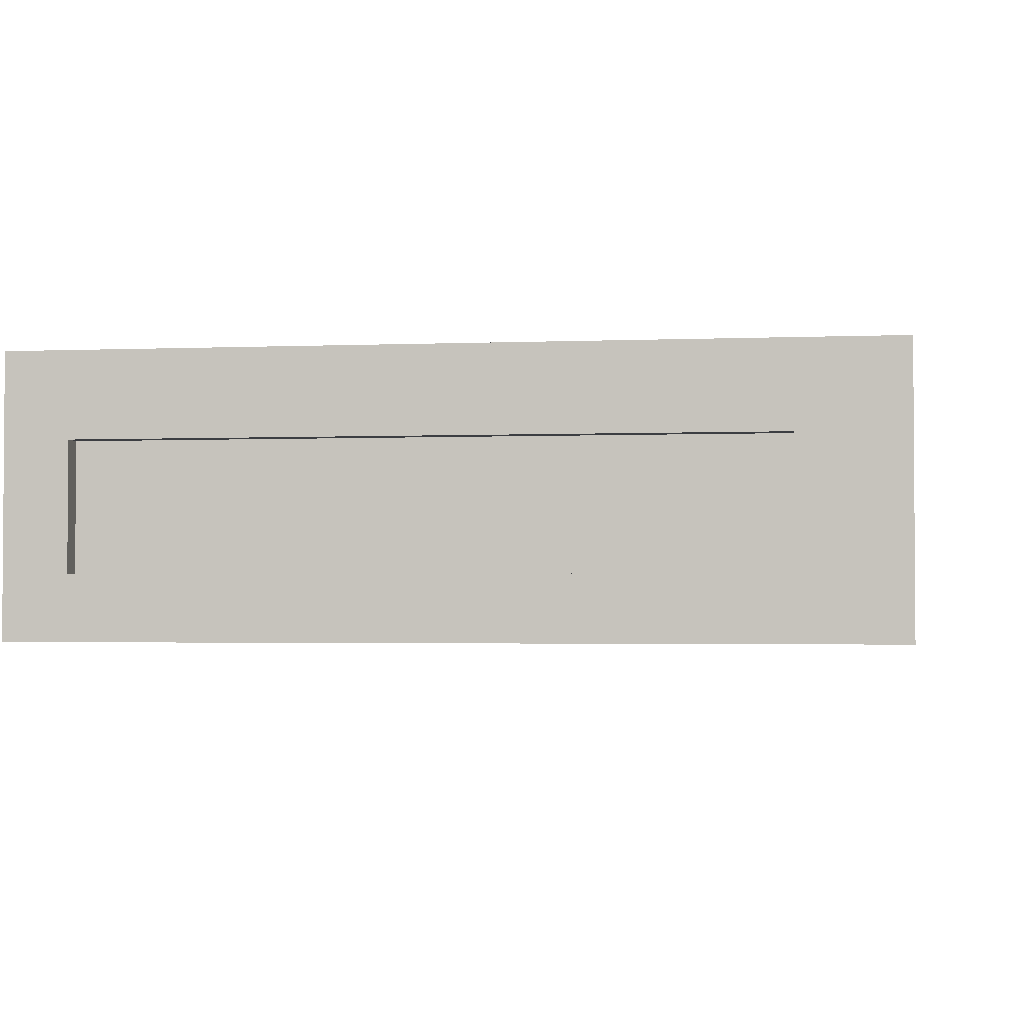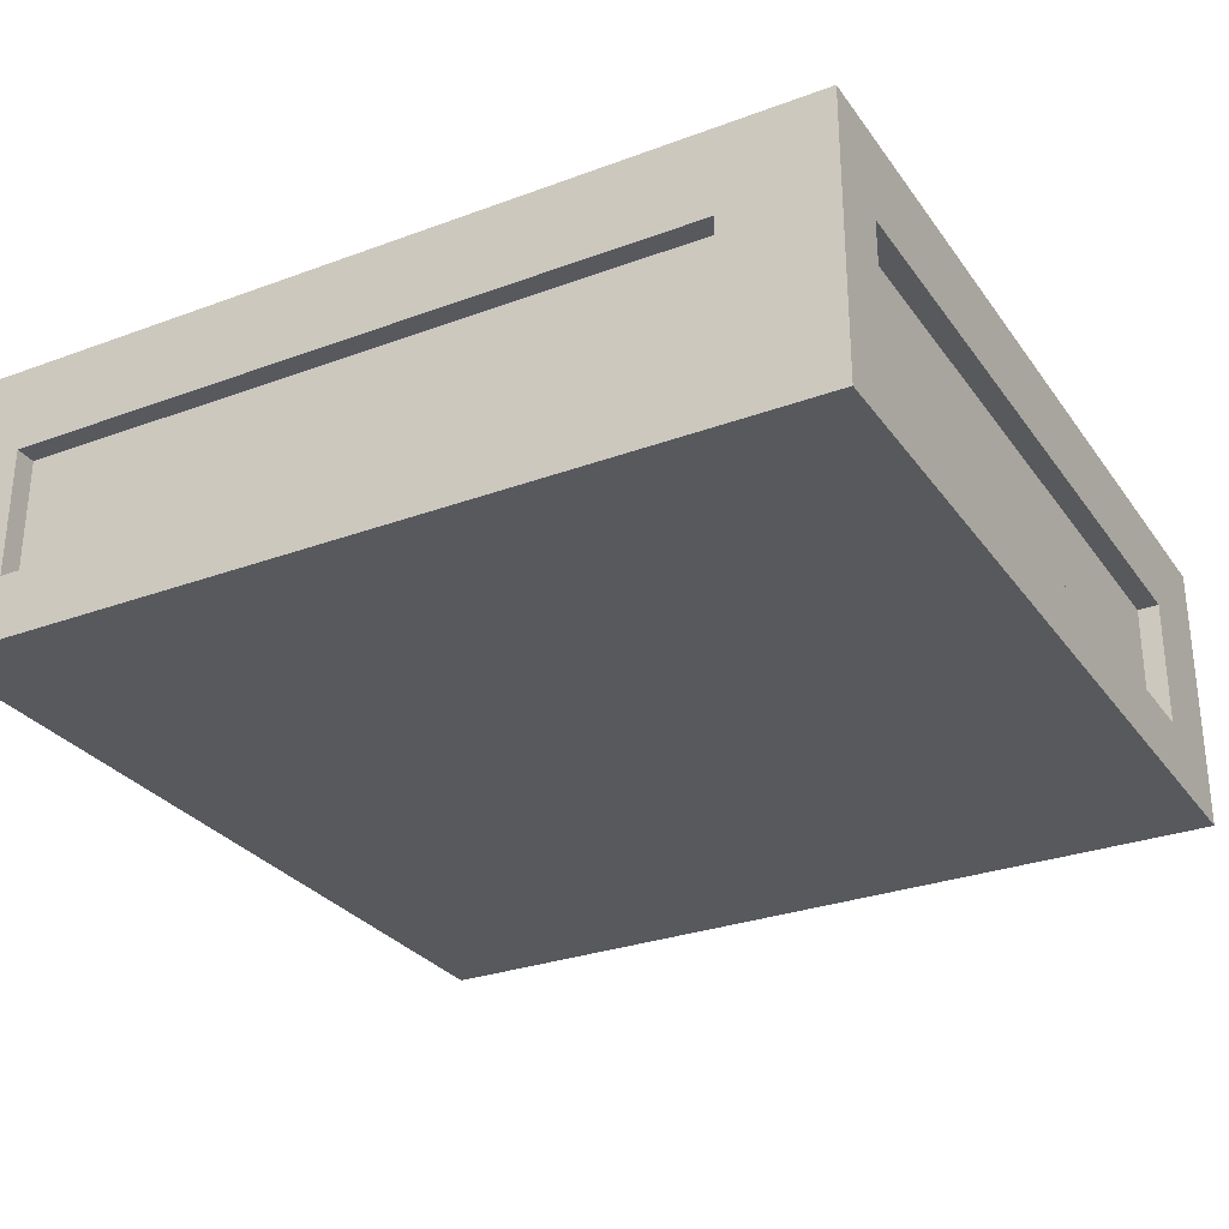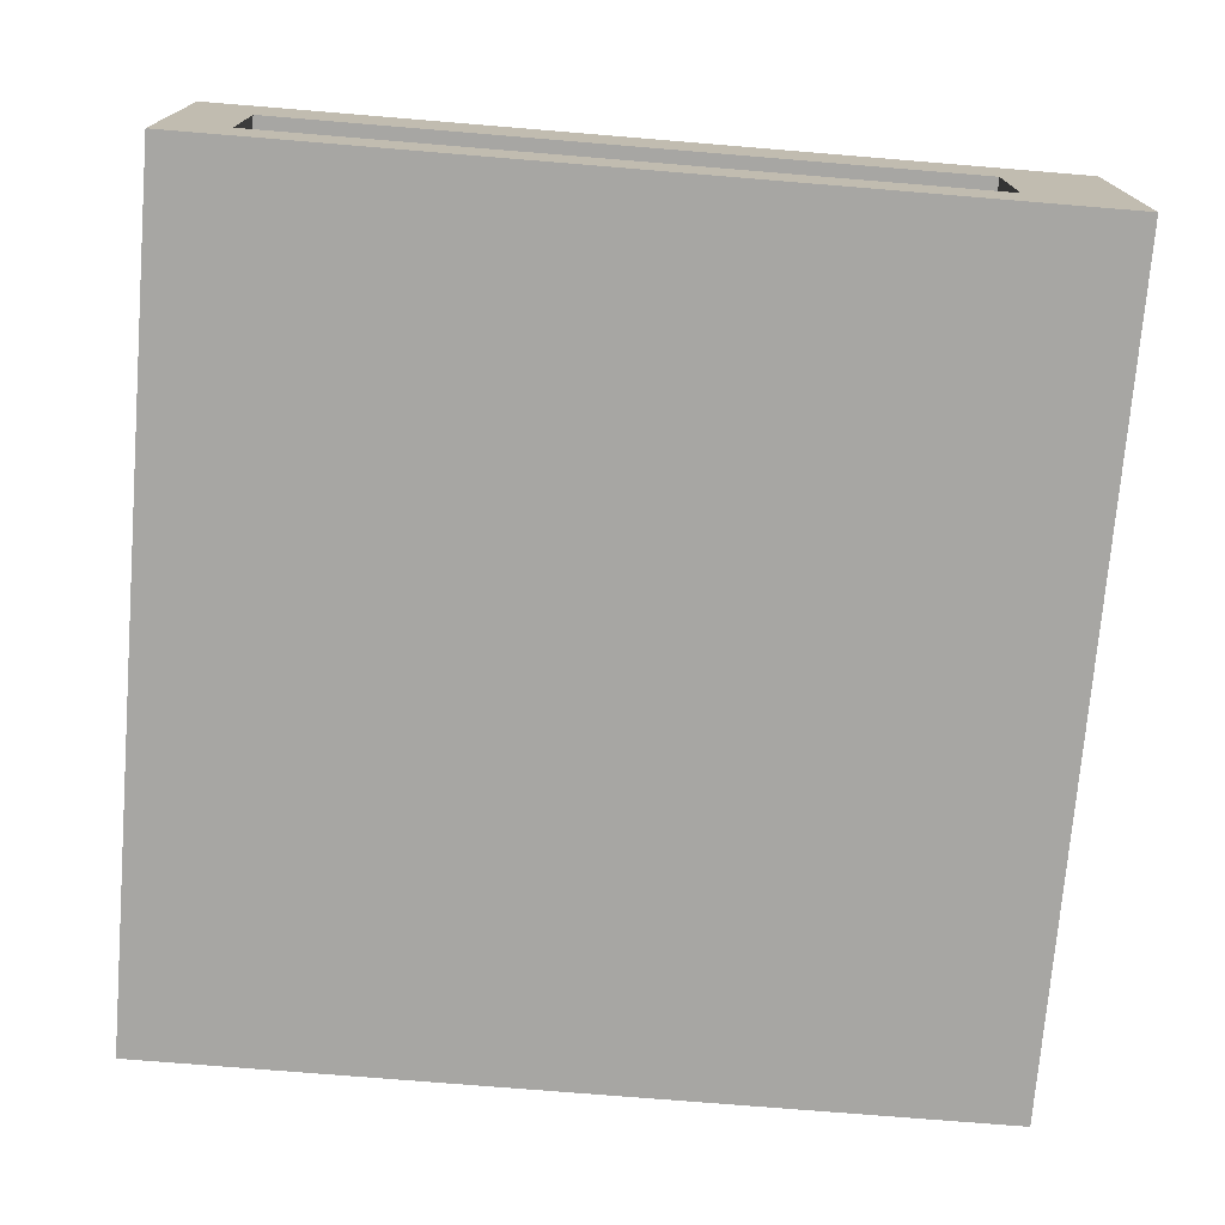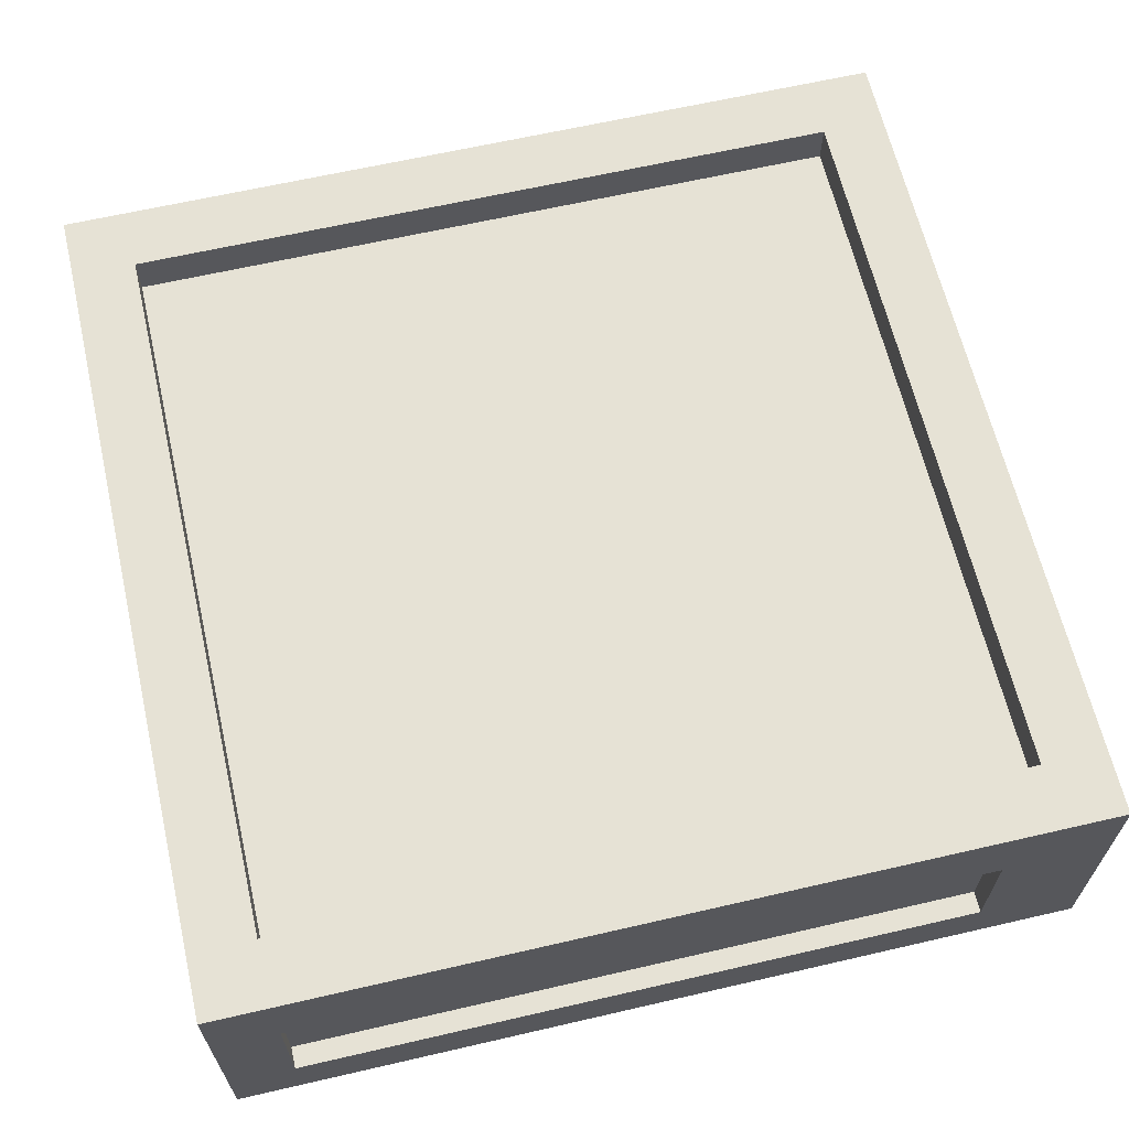
<metadata>
{"format":"obj","ext":"obj","renderer":"f3d","projection":"perspective","resolution":1024,"background":"white","views":[{"elev":-2.4,"azim":8.4,"up":"+Y"},{"elev":-29.3,"azim":28.7,"up":"+Y"},{"elev":-74.1,"azim":-4.7,"up":"+Y"},{"elev":64.0,"azim":76.9,"up":"+Y"}]}
</metadata>
<code>
o
v -2 0 2
v -2 0 -2
v -2 0.3 1.5
v -2 0.3 -1.7
v -2 0.4 1.8
v -2 0.4 1.6
v -2 0.8 1.8
v -2 0.8 1.6
v -2 0.9 1.5
v -2 0.9 -1.7
v -2 1.3 2
v -2 1.3 -2
v -1.9 0.3 1.5
v -1.9 0.3 -1.7
v -1.9 0.9 1.5
v -1.9 0.9 -1.7
v 1.5 0.3 2
v 1.5 0.3 1.9
v 1.5 0.9 2
v 1.5 0.9 1.9
v 1.7 0.3 -1.9
v 1.7 0.3 -2
v 1.7 0.9 -1.9
v 1.7 0.9 -2
v 1.7 1.1 1.7
v 1.7 1.1 -1.7
v 1.7 1.2 1.7
v 1.7 1.2 -1.7
v 1.7 1.3 1.7
v 1.7 1.3 -1.7
v -1.7 0.3 2
v -1.7 0.3 1.9
v -1.7 0.9 2
v -1.7 0.9 1.9
v -1.7 1.1 1.7
v -1.7 1.1 -1.7
v -1.7 1.2 1.7
v -1.7 1.2 -1.7
v -1.7 1.3 1.7
v -1.7 1.3 -1.7
v -1.5 0.3 -1.9
v -1.5 0.3 -2
v -1.5 0.9 -1.9
v -1.5 0.9 -2
v 1.9 0.3 1.7
v 1.9 0.3 -1.5
v 1.9 0.9 1.7
v 1.9 0.9 -1.5
v 2 0 2
v 2 0 -2
v 2 0.3 1.7
v 2 0.3 -1.5
v 2 0.4 -1.6
v 2 0.4 -1.8
v 2 0.8 -1.6
v 2 0.8 -1.8
v 2 0.9 1.7
v 2 0.9 -1.5
v 2 1.3 2
v 2 1.3 -2
v -2 0 2
v -2 1.3 2
v -1.7 0.3 2
v -1.7 0.9 2
v 1.5 0.3 2
v 1.5 0.9 2
v 1.6 0.4 2
v 1.6 0.8 2
v 1.8 0.4 2
v 1.8 0.8 2
v 2 0 2
v 2 1.3 2
v -1.7 0.3 1.9
v -1.7 0.9 1.9
v 1.5 0.3 1.9
v 1.5 0.9 1.9
v 1.9 0.3 -1.5
v 1.9 0.9 -1.5
v 2 0.3 -1.5
v 2 0.9 -1.5
v -2 0.3 -1.7
v -2 0.9 -1.7
v -1.9 0.3 -1.7
v -1.9 0.9 -1.7
v -1.7 1.1 -1.7
v -1.7 1.2 -1.7
v -1.7 1.3 -1.7
v 1.7 1.1 -1.7
v 1.7 1.2 -1.7
v 1.7 1.3 -1.7
v -1.7 1.1 1.7
v -1.7 1.2 1.7
v -1.7 1.3 1.7
v 1.7 1.1 1.7
v 1.7 1.2 1.7
v 1.7 1.3 1.7
v 1.9 0.3 1.7
v 1.9 0.9 1.7
v 2 0.3 1.7
v 2 0.9 1.7
v -2 0.3 1.5
v -2 0.9 1.5
v -1.9 0.3 1.5
v -1.9 0.9 1.5
v -1.5 0.3 -1.9
v -1.5 0.9 -1.9
v 1.7 0.3 -1.9
v 1.7 0.9 -1.9
v -2 0 -2
v -2 1.3 -2
v -1.8 0.4 -2
v -1.8 0.8 -2
v -1.6 0.4 -2
v -1.6 0.8 -2
v -1.5 0.3 -2
v -1.5 0.9 -2
v 1.7 0.3 -2
v 1.7 0.9 -2
v 2 0 -2
v 2 1.3 -2
v -2 0 2
v 2 0 2
v -2 0 -2
v 2 0 -2
v -1.7 0.9 2
v 1.5 0.9 2
v -1.7 0.9 1.9
v 1.5 0.9 1.9
v 1.9 0.9 1.7
v 2 0.9 1.7
v -2 0.9 1.5
v -1.9 0.9 1.5
v 1.9 0.9 -1.5
v 2 0.9 -1.5
v -2 0.9 -1.7
v -1.9 0.9 -1.7
v -1.5 0.9 -1.9
v 1.7 0.9 -1.9
v -1.5 0.9 -2
v 1.7 0.9 -2
v -1.7 0.3 2
v 1.5 0.3 2
v -1.7 0.3 1.9
v 1.5 0.3 1.9
v 1.9 0.3 1.7
v 2 0.3 1.7
v -2 0.3 1.5
v -1.9 0.3 1.5
v 1.9 0.3 -1.5
v 2 0.3 -1.5
v -2 0.3 -1.7
v -1.9 0.3 -1.7
v -1.5 0.3 -1.9
v 1.7 0.3 -1.9
v -1.5 0.3 -2
v 1.7 0.3 -2
v -1.7 1.1 1.7
v 1.7 1.1 1.7
v -0.4 1.1 1.4
v 0.4 1.1 1.4
v -0.7 1.1 1.3
v -0.4 1.1 1.3
v 0.4 1.1 1.3
v 0.7 1.1 1.3
v -0.8 1.1 1.2
v -0.7 1.1 1.2
v 0.7 1.1 1.2
v 0.8 1.1 1.2
v -1 1.1 1.1
v -0.8 1.1 1.1
v 0.8 1.1 1.1
v 1 1.1 1.1
v -1.1 1.1 1
v -1 1.1 1
v -0.4 1.1 1
v 0.4 1.1 1
v 1 1.1 1
v 1.1 1.1 1
v -0.6 1.1 0.9
v -0.4 1.1 0.9
v -0.3 1.1 0.9
v -0.1 1.1 0.9
v 0.4 1.1 0.9
v 0.6 1.1 0.9
v -1.2 1.1 0.8
v -1.1 1.1 0.8
v -0.7 1.1 0.8
v -0.6 1.1 0.8
v -0.2 1.1 0.8
v -0.1 1.1 0.8
v 0.3 1.1 0.8
v 0.4 1.1 0.8
v 0.6 1.1 0.8
v 0.7 1.1 0.8
v 1.1 1.1 0.8
v 1.2 1.1 0.8
v -1.3 1.1 0.7
v -1.2 1.1 0.7
v -0.8 1.1 0.7
v -0.7 1.1 0.7
v -0.3 1.1 0.7
v -0.2 1.1 0.7
v 0.7 1.1 0.7
v 0.8 1.1 0.7
v 1.2 1.1 0.7
v 1.3 1.1 0.7
v -0.9 1.1 0.6
v -0.8 1.1 0.6
v -0.7 1.1 0.6
v 0.8 1.1 0.6
v 0.9 1.1 0.6
v -0.3 1.1 0.5
v -0.2 1.1 0.5
v 0.2 1.1 0.5
v 0.3 1.1 0.5
v 0.4 1.1 0.5
v 0.5 1.1 0.5
v 0.6 1.1 0.5
v -1.4 1.1 0.4
v -1.3 1.1 0.4
v -1 1.1 0.4
v -0.9 1.1 0.4
v -0.8 1.1 0.4
v -0.7 1.1 0.4
v -0.4 1.1 0.4
v -0.3 1.1 0.4
v 0.5 1.1 0.4
v 0.6 1.1 0.4
v 0.7 1.1 0.4
v 0.9 1.1 0.4
v 1 1.1 0.4
v 1.3 1.1 0.4
v 1.4 1.1 0.4
v -0.9 1.1 0.3
v -0.8 1.1 0.3
v -0.3 1.1 0.3
v -0.2 1.1 0.3
v -0.9 1.1 0.2
v -0.7 1.1 0.2
v 0.6 1.1 0.2
v 0.7 1.1 0.2
v -0.9 1.1 0.1
v -0.8 1.1 0.1
v -0.5 1.1 0.1
v -0.4 1.1 0.1
v -0.3 1.1 0.1
v 0.7 1.1 0.1
v 0.8 1.1 0.1
v -0.9 1.1 -2.384e-07
v -0.8 1.1 -2.384e-07
v -0.7 1.1 -2.384e-07
v -0.9 1.1 -0.2
v -0.8 1.1 -0.2
v -0.7 1.1 -0.2
v 0.2 1.1 -0.2
v 0.3 1.1 -0.2
v 0.7 1.1 -0.2
v 0.8 1.1 -0.2
v 0.2 1.1 -0.3
v 0.3 1.1 -0.3
v 0.7 1.1 -0.3
v 0.8 1.1 -0.3
v -1.4 1.1 -0.4
v -1.3 1.1 -0.4
v -1 1.1 -0.4
v -0.9 1.1 -0.4
v 0.6 1.1 -0.4
v 0.7 1.1 -0.4
v 0.8 1.1 -0.4
v 0.9 1.1 -0.4
v 1 1.1 -0.4
v 1.3 1.1 -0.4
v 1.4 1.1 -0.4
v -0.5 1.1 -0.5
v -0.4 1.1 -0.5
v 0.2 1.1 -0.5
v 0.3 1.1 -0.5
v 0.5 1.1 -0.5
v 0.6 1.1 -0.5
v 0.7 1.1 -0.5
v -0.9 1.1 -0.6
v -0.8 1.1 -0.6
v -0.7 1.1 -0.6
v -0.6 1.1 -0.6
v -0.4 1.1 -0.6
v -0.3 1.1 -0.6
v 0.5 1.1 -0.6
v 0.6 1.1 -0.6
v 0.8 1.1 -0.6
v 0.9 1.1 -0.6
v -1.3 1.1 -0.7
v -1.2 1.1 -0.7
v -0.8 1.1 -0.7
v -0.7 1.1 -0.7
v -0.6 1.1 -0.7
v 0.7 1.1 -0.7
v 0.8 1.1 -0.7
v 1.2 1.1 -0.7
v 1.3 1.1 -0.7
v -1.2 1.1 -0.8
v -1.1 1.1 -0.8
v -0.7 1.1 -0.8
v -0.6 1.1 -0.8
v -0.4 1.1 -0.8
v -0.3 1.1 -0.8
v 0.2 1.1 -0.8
v 0.3 1.1 -0.8
v 0.6 1.1 -0.8
v 0.7 1.1 -0.8
v 1.1 1.1 -0.8
v 1.2 1.1 -0.8
v -0.6 1.1 -0.9
v -0.4 1.1 -0.9
v 0.2 1.1 -0.9
v 0.3 1.1 -0.9
v 0.4 1.1 -0.9
v 0.6 1.1 -0.9
v -1.1 1.1 -1
v -1 1.1 -1
v -0.4 1.1 -1
v 0.4 1.1 -1
v 1 1.1 -1
v 1.1 1.1 -1
v -1 1.1 -1.1
v -0.8 1.1 -1.1
v 0.8 1.1 -1.1
v 1 1.1 -1.1
v -0.8 1.1 -1.2
v -0.7 1.1 -1.2
v 0.7 1.1 -1.2
v 0.8 1.1 -1.2
v -0.7 1.1 -1.3
v -0.4 1.1 -1.3
v 0.4 1.1 -1.3
v 0.7 1.1 -1.3
v -0.4 1.1 -1.4
v 0.4 1.1 -1.4
v -1.7 1.1 -1.7
v 1.7 1.1 -1.7
v -2 1.3 2
v 2 1.3 2
v -1.7 1.3 1.7
v 1.7 1.3 1.7
v -1.7 1.3 -1.7
v 1.7 1.3 -1.7
v -2 1.3 -2
v 2 1.3 -2
f 3 2 1
f 4 2 3
f 5 3 1
f 6 3 5
f 7 5 1
f 7 6 5
f 8 3 6
f 8 6 7
f 9 8 7
f 9 3 8
f 10 2 4
f 11 9 7
f 11 10 9
f 11 7 1
f 12 2 10
f 12 10 11
f 15 14 13
f 16 14 15
f 19 18 17
f 20 18 19
f 23 22 21
f 24 22 23
f 27 26 25
f 28 26 27
f 29 28 27
f 30 28 29
f 31 32 33
f 33 32 34
f 35 36 37
f 37 36 38
f 37 38 39
f 39 38 40
f 41 42 43
f 43 42 44
f 45 46 47
f 47 46 48
f 49 50 51
f 51 50 52
f 52 50 53
f 53 50 54
f 52 53 55
f 53 54 55
f 54 50 56
f 55 54 56
f 49 51 57
f 52 55 58
f 55 56 58
f 49 57 59
f 57 58 59
f 56 50 60
f 59 58 60
f 58 56 60
f 63 62 61
f 64 62 63
f 65 63 61
f 66 62 64
f 67 66 65
f 68 66 67
f 69 67 65
f 69 68 67
f 70 66 68
f 70 68 69
f 71 65 61
f 71 69 65
f 71 70 69
f 72 66 70
f 72 70 71
f 72 62 66
f 75 74 73
f 76 74 75
f 79 78 77
f 80 78 79
f 83 82 81
f 84 82 83
f 88 86 85
f 89 87 86
f 89 86 88
f 90 87 89
f 91 92 94
f 92 93 95
f 94 92 95
f 95 93 96
f 97 98 99
f 99 98 100
f 101 102 103
f 103 102 104
f 105 106 107
f 107 106 108
f 109 110 111
f 111 110 112
f 109 111 113
f 111 112 113
f 112 110 114
f 113 112 114
f 109 113 115
f 113 114 115
f 114 110 116
f 115 114 116
f 109 115 117
f 116 110 118
f 109 117 119
f 117 118 119
f 118 110 120
f 119 118 120
f 123 122 121
f 124 122 123
f 127 126 125
f 128 126 127
f 133 130 129
f 134 130 133
f 135 132 131
f 136 132 135
f 139 138 137
f 140 138 139
f 141 142 143
f 143 142 144
f 145 146 149
f 149 146 150
f 147 148 151
f 151 148 152
f 153 154 155
f 155 154 156
f 157 158 159
f 159 158 160
f 157 159 161
f 159 160 162
f 161 159 162
f 160 158 163
f 162 160 163
f 163 158 164
f 157 161 165
f 161 162 166
f 165 161 166
f 162 163 166
f 163 164 166
f 164 158 167
f 166 164 167
f 167 158 168
f 157 165 169
f 165 166 170
f 169 165 170
f 166 167 170
f 167 168 170
f 168 158 171
f 170 168 171
f 171 158 172
f 157 169 173
f 169 170 174
f 173 169 174
f 170 171 174
f 171 172 174
f 174 172 175
f 175 172 176
f 172 158 177
f 176 172 177
f 177 158 178
f 173 174 179
f 174 175 179
f 175 176 180
f 179 175 180
f 180 176 181
f 181 176 182
f 177 178 183
f 182 176 183
f 176 177 183
f 183 178 184
f 157 173 185
f 173 179 186
f 185 173 186
f 186 179 187
f 180 181 188
f 187 179 188
f 179 180 188
f 181 182 189
f 182 183 190
f 189 182 190
f 183 184 190
f 190 184 191
f 191 184 192
f 184 178 193
f 192 184 193
f 193 178 194
f 178 158 195
f 194 178 195
f 195 158 196
f 157 185 197
f 186 187 198
f 197 185 198
f 185 186 198
f 198 187 199
f 187 188 200
f 199 187 200
f 188 181 201
f 200 188 201
f 181 189 201
f 189 190 202
f 201 189 202
f 190 191 202
f 193 194 203
f 195 196 203
f 194 195 203
f 192 193 203
f 203 196 204
f 196 158 205
f 204 196 205
f 205 158 206
f 197 198 207
f 198 199 207
f 199 200 208
f 207 199 208
f 201 202 208
f 200 201 208
f 208 202 209
f 203 204 210
f 204 205 210
f 205 206 210
f 210 206 211
f 209 202 212
f 202 191 213
f 212 202 213
f 213 191 214
f 191 192 215
f 214 191 215
f 192 203 216
f 215 192 216
f 203 210 216
f 210 211 216
f 216 211 217
f 217 211 218
f 157 197 219
f 197 207 220
f 219 197 220
f 220 207 221
f 207 208 222
f 221 207 222
f 208 209 223
f 222 208 223
f 209 212 224
f 223 209 224
f 224 212 225
f 212 213 226
f 225 212 226
f 215 216 227
f 216 217 227
f 217 218 227
f 218 211 228
f 227 218 228
f 228 211 229
f 211 206 230
f 229 211 230
f 230 206 231
f 206 158 232
f 231 206 232
f 232 158 233
f 222 223 234
f 221 222 234
f 224 225 235
f 234 223 235
f 223 224 235
f 226 213 236
f 225 226 236
f 213 214 237
f 236 213 237
f 221 234 238
f 234 235 238
f 235 225 239
f 238 235 239
f 228 229 240
f 227 228 240
f 230 231 241
f 240 229 241
f 229 230 241
f 221 238 242
f 238 239 242
f 242 239 243
f 239 225 244
f 225 236 245
f 244 225 245
f 236 237 246
f 245 236 246
f 241 231 247
f 240 241 247
f 247 231 248
f 221 242 249
f 242 243 249
f 243 239 250
f 249 243 250
f 239 244 251
f 250 239 251
f 249 250 252
f 221 249 252
f 250 251 253
f 252 250 253
f 251 244 254
f 253 251 254
f 214 215 255
f 237 214 255
f 246 237 255
f 245 246 255
f 215 227 256
f 255 215 256
f 227 240 256
f 240 247 256
f 247 248 257
f 256 247 257
f 248 231 258
f 257 248 258
f 245 255 259
f 256 257 259
f 257 258 259
f 255 256 259
f 259 258 260
f 260 258 261
f 258 231 262
f 261 258 262
f 157 219 263
f 219 220 263
f 220 221 263
f 263 221 264
f 252 253 265
f 264 221 265
f 221 252 265
f 265 253 266
f 260 261 267
f 261 262 268
f 267 261 268
f 262 231 269
f 268 262 269
f 269 231 270
f 232 233 271
f 270 231 271
f 231 232 271
f 271 233 272
f 233 158 273
f 272 233 273
f 254 244 274
f 244 245 274
f 245 259 275
f 274 245 275
f 259 260 276
f 275 259 276
f 260 267 277
f 276 260 277
f 277 267 278
f 267 268 279
f 278 267 279
f 269 270 280
f 279 268 280
f 268 269 280
f 266 253 281
f 264 265 281
f 265 266 281
f 253 254 282
f 281 253 282
f 277 278 283
f 282 254 283
f 275 276 283
f 274 275 283
f 276 277 283
f 254 274 283
f 283 278 284
f 284 278 285
f 285 278 286
f 278 279 287
f 286 278 287
f 279 280 288
f 287 279 288
f 280 270 289
f 288 280 289
f 271 272 290
f 289 270 290
f 270 271 290
f 263 264 291
f 281 282 291
f 264 281 291
f 291 282 292
f 282 283 293
f 292 282 293
f 283 284 294
f 293 283 294
f 284 285 295
f 294 284 295
f 288 289 296
f 287 288 296
f 286 287 296
f 289 290 297
f 296 289 297
f 290 272 298
f 297 290 298
f 272 273 299
f 298 272 299
f 293 294 300
f 292 293 300
f 291 292 300
f 300 294 301
f 294 295 302
f 301 294 302
f 295 285 303
f 302 295 303
f 285 286 304
f 303 285 304
f 286 296 305
f 304 286 305
f 305 296 306
f 306 296 307
f 307 296 308
f 296 297 309
f 308 296 309
f 297 298 309
f 309 298 310
f 298 299 311
f 310 298 311
f 301 302 312
f 303 304 312
f 302 303 312
f 304 305 312
f 305 306 312
f 312 306 313
f 306 307 314
f 313 306 314
f 307 308 315
f 314 307 315
f 315 308 316
f 308 309 317
f 316 308 317
f 309 310 317
f 300 301 318
f 312 313 318
f 301 312 318
f 318 313 319
f 313 314 320
f 319 313 320
f 315 316 320
f 314 315 320
f 316 317 321
f 320 316 321
f 317 310 322
f 321 317 322
f 310 311 323
f 322 310 323
f 318 319 324
f 321 322 324
f 320 321 324
f 319 320 324
f 324 322 325
f 325 322 326
f 322 323 327
f 326 322 327
f 325 326 328
f 324 325 328
f 328 326 329
f 329 326 330
f 326 327 331
f 330 326 331
f 329 330 332
f 328 329 332
f 332 330 333
f 333 330 334
f 330 331 335
f 334 330 335
f 333 334 336
f 332 333 336
f 334 335 337
f 336 334 337
f 157 263 338
f 291 300 338
f 336 337 338
f 332 336 338
f 328 332 338
f 300 318 338
f 324 328 338
f 263 291 338
f 318 324 338
f 323 311 339
f 338 337 339
f 337 335 339
f 273 158 339
f 299 273 339
f 331 327 339
f 335 331 339
f 327 323 339
f 311 299 339
f 340 341 342
f 342 341 343
f 340 342 344
f 343 341 345
f 340 344 346
f 344 345 346
f 345 341 347
f 346 345 347

</code>
